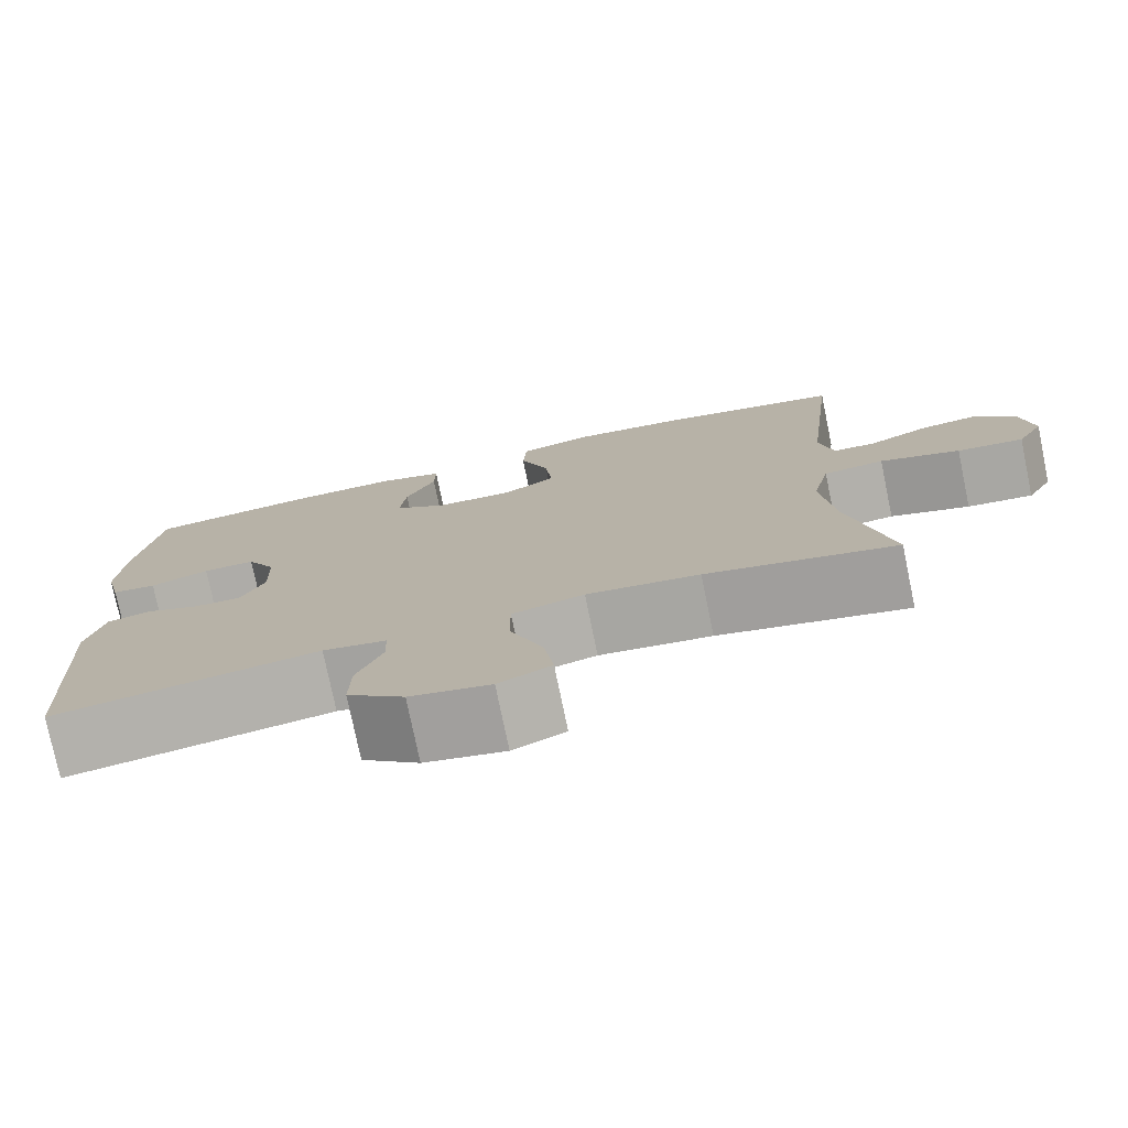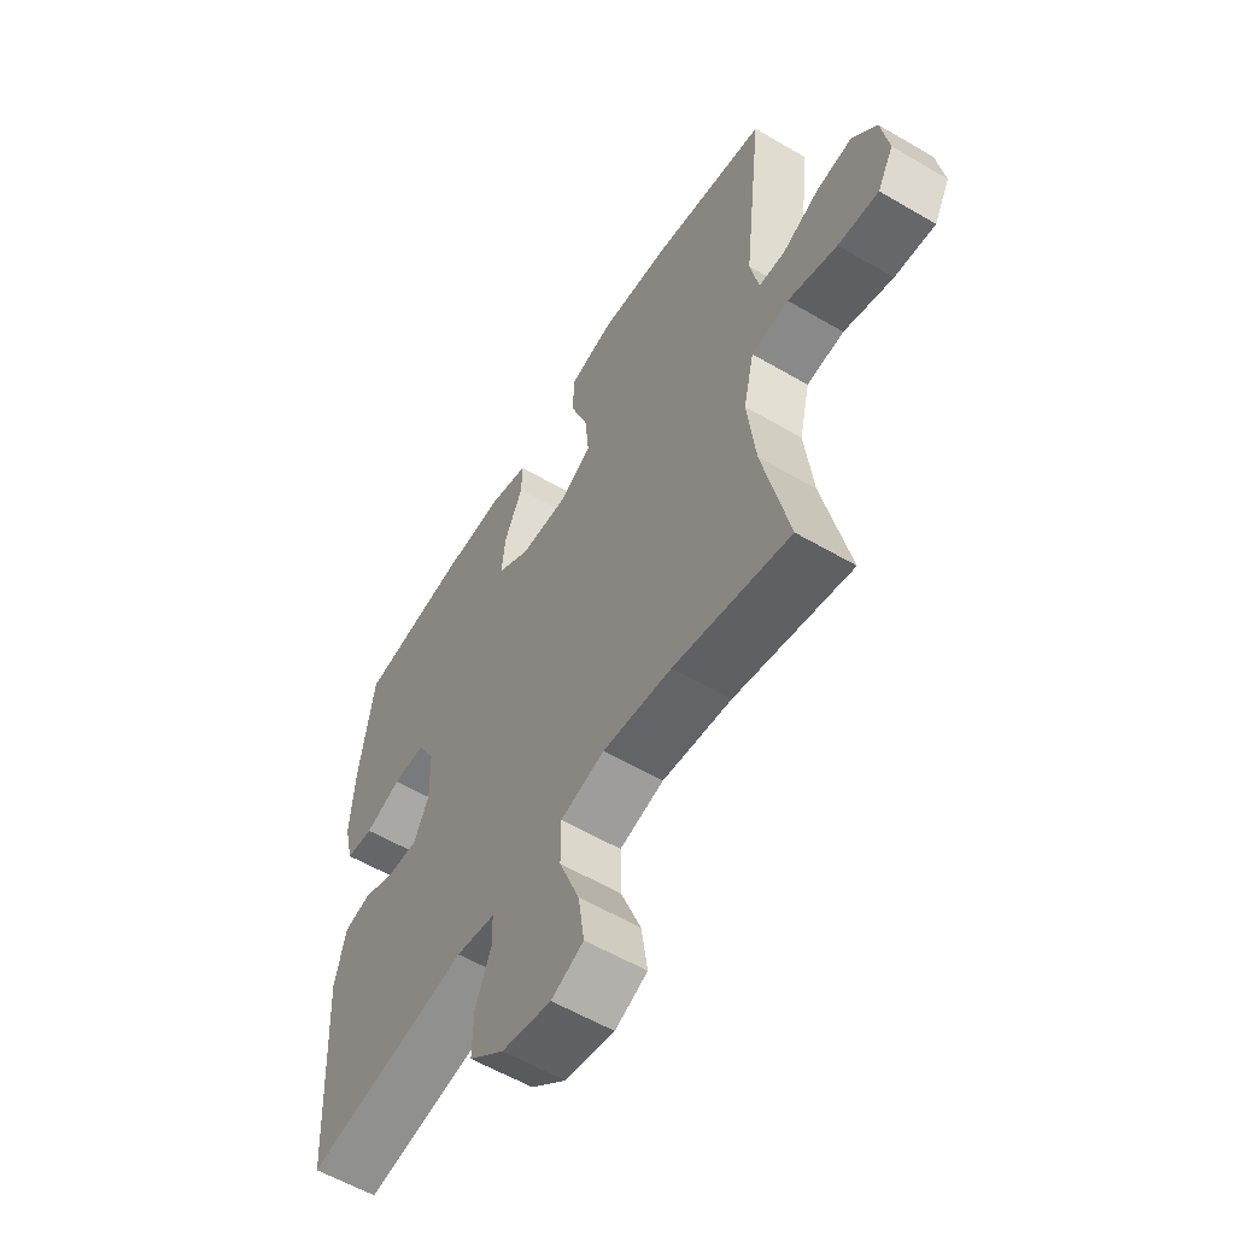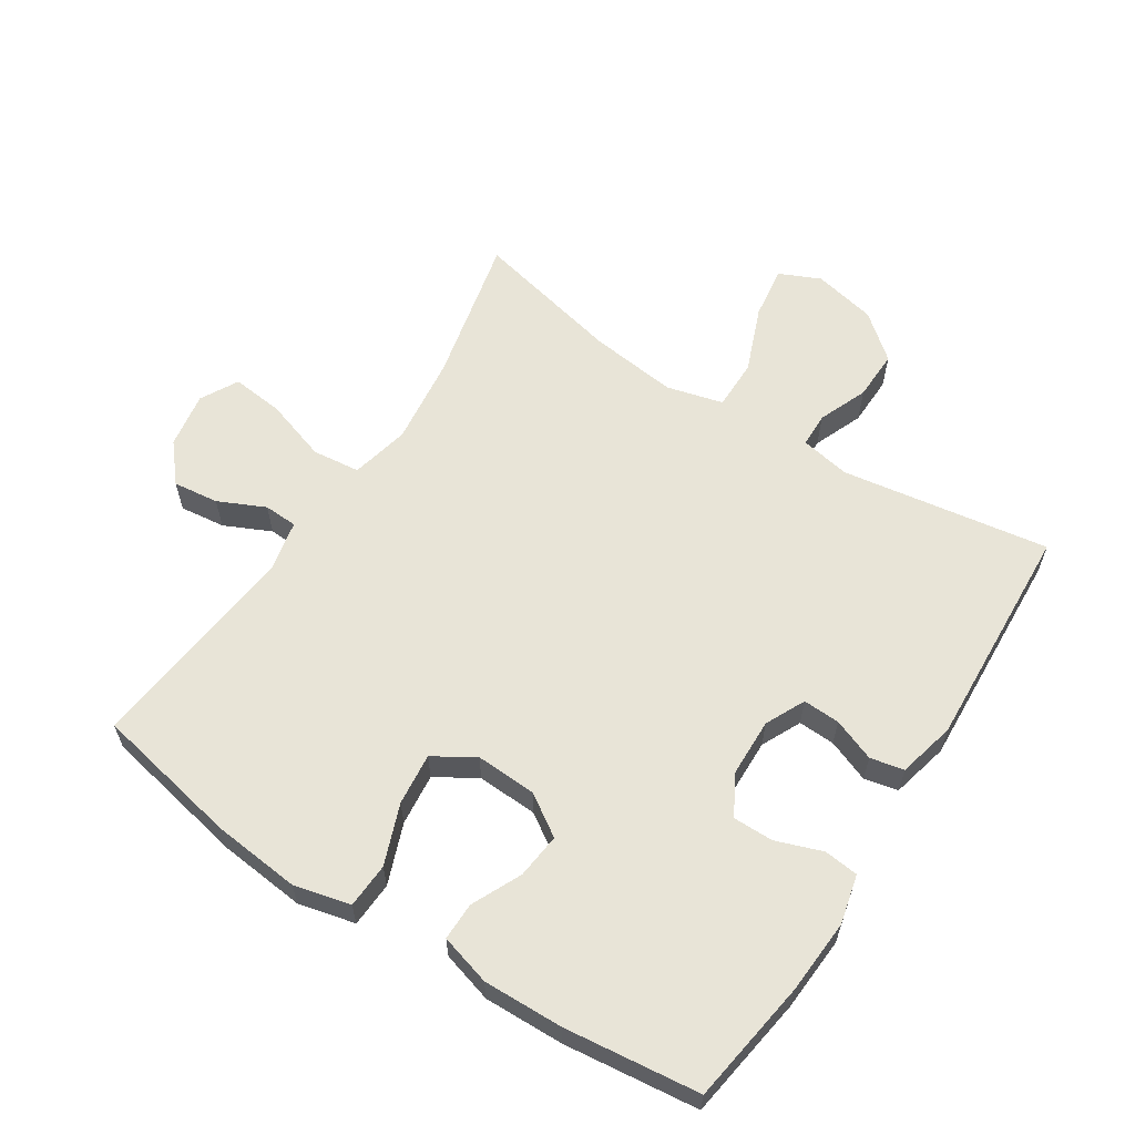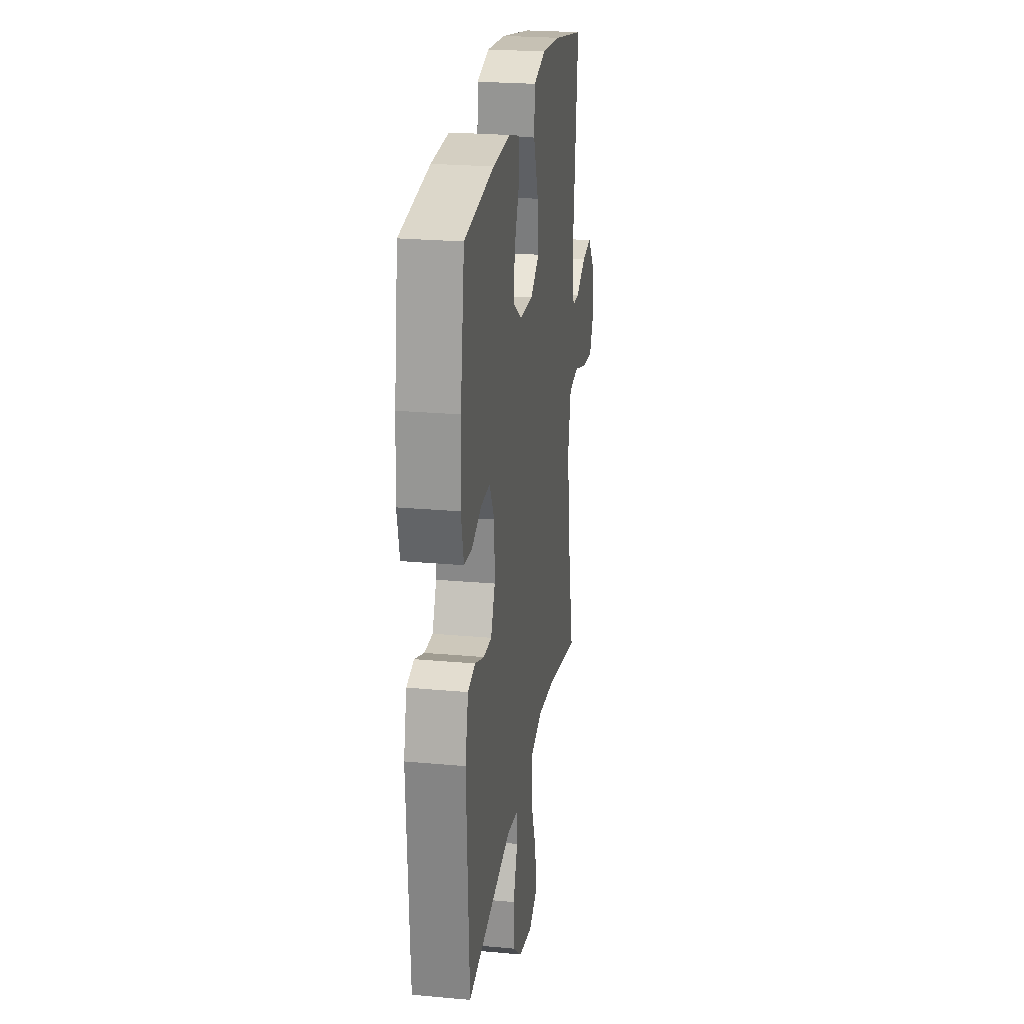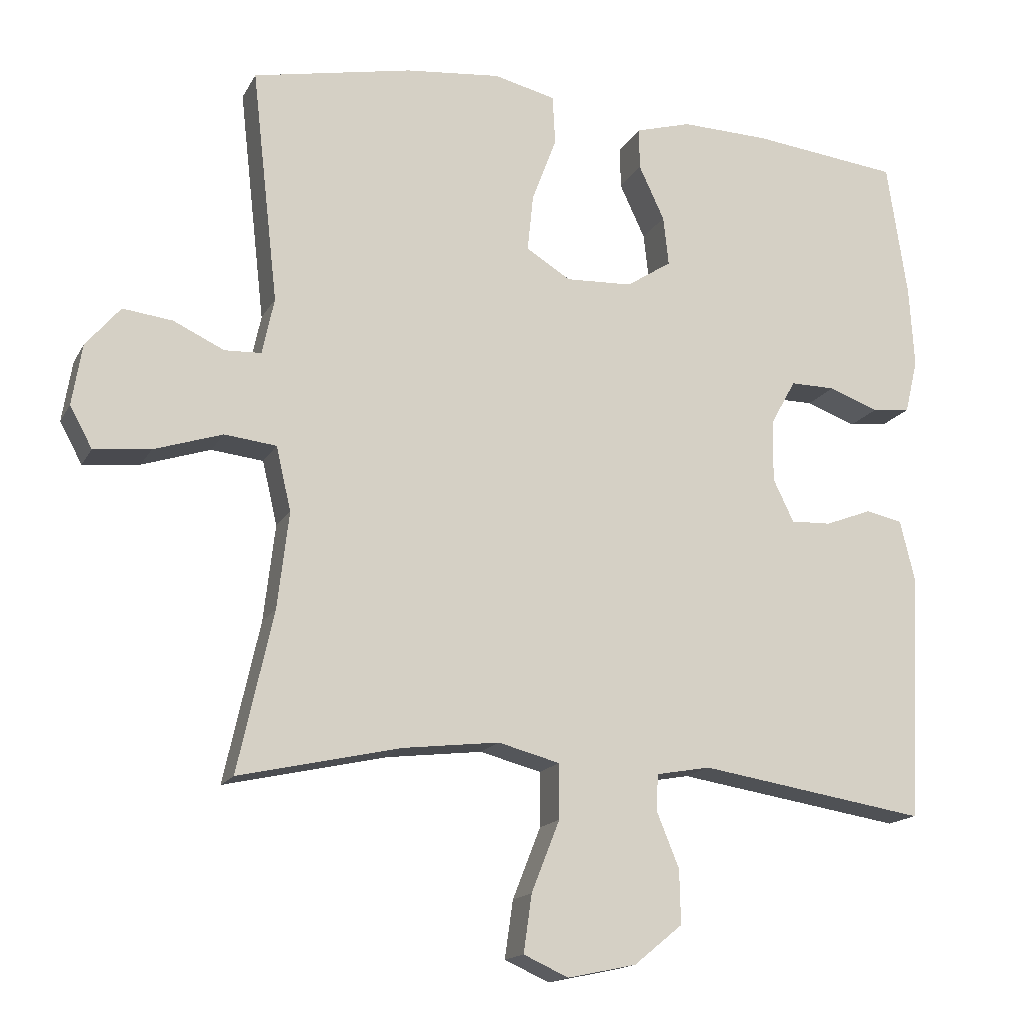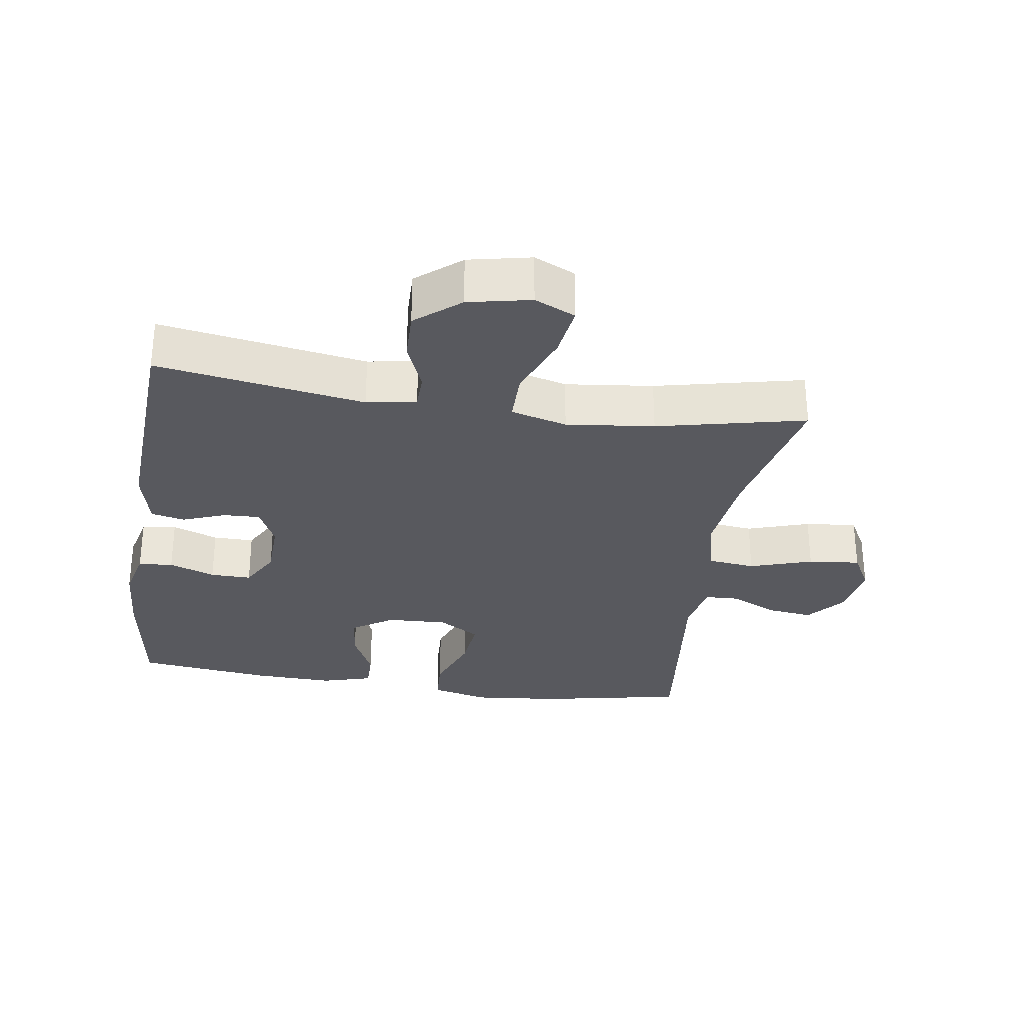
<metadata>
{"format":"obj","ext":"obj","renderer":"f3d","projection":"perspective","resolution":1024,"background":"white","views":[{"elev":-76.8,"azim":-168.3,"up":"+Z"},{"elev":-57.4,"azim":-121.4,"up":"+Z"},{"elev":61.3,"azim":32.9,"up":"+Y"},{"elev":24.1,"azim":98.6,"up":"+Z"},{"elev":-15.8,"azim":-19.8,"up":"+Z"},{"elev":-30.4,"azim":171.4,"up":"+Y"}]}
</metadata>
<code>
o path6262
v 0.5408 0.0375 -0.1361
v 0.5192 0.0375 -0.04695
v 0.4669 0.0375 -0.03548
v 0.4007 0.0375 -0.06076
v 0.3432 0.0375 -0.06295
v 0.3136 0.0375 -0.001324
v 0.3159 0.0375 0.08829
v 0.3508 0.0375 0.1509
v 0.4144 0.0375 0.1503
v 0.4857 0.0375 0.1244
v 0.5396 0.0375 0.13
v 0.5579 0.0375 0.2064
v 0.5509 0.0375 0.3223
v 0.5219 0.0375 0.5156
v 0.3119 0.0375 0.5404
v 0.1873 0.0375 0.5441
v 0.1081 0.0375 0.5216
v 0.1088 0.0375 0.4626
v 0.145 0.0375 0.3854
v 0.1527 0.0375 0.3151
v 0.08883 0.0375 0.2734
v -0.005745 0.0375 0.2693
v -0.06921 0.0375 0.3083
v -0.06103 0.0375 0.3889
v -0.02585 0.0375 0.4823
v -0.02962 0.0375 0.5526
v -0.1177 0.0375 0.5738
v -0.2532 0.0375 0.5604
v -0.48 0.0375 0.5156
v -0.4424 0.0375 0.1821
v -0.4592 0.0375 0.1016
v -0.5115 0.0375 0.09947
v -0.5839 0.0375 0.1334
v -0.6546 0.0375 0.1422
v -0.7036 0.0375 0.08429
v -0.7178 0.0375 -0.002434
v -0.6861 0.0375 -0.06044
v -0.6056 0.0375 -0.05226
v -0.5081 0.0375 -0.02085
v -0.4342 0.0375 -0.02927
v -0.4131 0.0375 -0.1206
v -0.4293 0.0375 -0.2579
v -0.48 0.0375 -0.4861
v -0.2495 0.0375 -0.4346
v -0.1124 0.0375 -0.4186
v -0.02502 0.0375 -0.4417
v -0.02506 0.0375 -0.5197
v -0.06522 0.0375 -0.6212
v -0.07691 0.0375 -0.7032
v -0.01342 0.0375 -0.732
v 0.08426 0.0375 -0.7116
v 0.1532 0.0375 -0.6553
v 0.1514 0.0375 -0.5783
v 0.1202 0.0375 -0.5016
v 0.1217 0.0375 -0.4485
v 0.199 0.0375 -0.4346
v 0.5219 0.0375 -0.4861
v 0.5408 -0.0375 -0.1361
v 0.5192 -0.0375 -0.04695
v 0.4669 -0.0375 -0.03548
v 0.4007 -0.0375 -0.06076
v 0.3432 -0.0375 -0.06295
v 0.3136 -0.0375 -0.001324
v 0.3159 -0.0375 0.08829
v 0.3508 -0.0375 0.1509
v 0.4144 -0.0375 0.1503
v 0.4857 -0.0375 0.1244
v 0.5396 -0.0375 0.13
v 0.5579 -0.0375 0.2064
v 0.5509 -0.0375 0.3223
v 0.5219 -0.0375 0.5156
v 0.3119 -0.0375 0.5404
v 0.1873 -0.0375 0.5441
v 0.1081 -0.0375 0.5216
v 0.1088 -0.0375 0.4626
v 0.145 -0.0375 0.3854
v 0.1527 -0.0375 0.3151
v 0.08883 -0.0375 0.2734
v -0.005745 -0.0375 0.2693
v -0.06921 -0.0375 0.3083
v -0.06103 -0.0375 0.3889
v -0.02585 -0.0375 0.4823
v -0.02962 -0.0375 0.5526
v -0.1177 -0.0375 0.5738
v -0.2532 -0.0375 0.5604
v -0.48 -0.0375 0.5156
v -0.4424 -0.0375 0.1821
v -0.4592 -0.0375 0.1016
v -0.5115 -0.0375 0.09947
v -0.5839 -0.0375 0.1334
v -0.6546 -0.0375 0.1422
v -0.7036 -0.0375 0.08429
v -0.7178 -0.0375 -0.002434
v -0.6861 -0.0375 -0.06044
v -0.6056 -0.0375 -0.05226
v -0.5081 -0.0375 -0.02085
v -0.4342 -0.0375 -0.02927
v -0.4131 -0.0375 -0.1206
v -0.4293 -0.0375 -0.2579
v -0.48 -0.0375 -0.4861
v -0.2495 -0.0375 -0.4346
v -0.1124 -0.0375 -0.4186
v -0.02502 -0.0375 -0.4417
v -0.02506 -0.0375 -0.5197
v -0.06522 -0.0375 -0.6212
v -0.07691 -0.0375 -0.7032
v -0.01342 -0.0375 -0.732
v 0.08426 -0.0375 -0.7116
v 0.1532 -0.0375 -0.6553
v 0.1514 -0.0375 -0.5783
v 0.1202 -0.0375 -0.5016
v 0.1217 -0.0375 -0.4485
v 0.199 -0.0375 -0.4346
v 0.5219 -0.0375 -0.4861
v -0.02962 0.0375 0.5526
v -0.02962 0.0375 0.5526
v -0.1177 0.0375 0.5738
v -0.2532 0.0375 0.5604
v -0.02585 0.0375 0.4823
v 0.3119 0.0375 0.5404
v 0.1873 0.0375 0.5441
v 0.1081 0.0375 0.5216
v 0.1081 0.0375 0.5216
v 0.5219 0.0375 0.5156
v 0.5219 0.0375 0.5156
v 0.1088 0.0375 0.4626
v -0.48 0.0375 0.5156
v -0.48 0.0375 0.5156
v -0.06103 0.0375 0.3889
v 0.145 0.0375 0.3854
v 0.5509 0.0375 0.3223
v -0.06921 0.0375 0.3083
v -0.06921 0.0375 0.3083
v 0.1527 0.0375 0.3151
v 0.1527 0.0375 0.3151
v 0.5579 0.0375 0.2064
v 0.08883 0.0375 0.2734
v -0.005745 0.0375 0.2693
v -0.4424 0.0375 0.1821
v 0.5396 0.0375 0.13
v 0.5396 0.0375 0.13
v 0.3508 0.0375 0.1509
v 0.3508 0.0375 0.1509
v 0.4144 0.0375 0.1503
v -0.4592 0.0375 0.1016
v -0.4592 0.0375 0.1016
v 0.3159 0.0375 0.08829
v 0.4857 0.0375 0.1244
v -0.5839 0.0375 0.1334
v -0.6546 0.0375 0.1422
v -0.7036 0.0375 0.08429
v -0.5115 0.0375 0.09947
v 0.3136 0.0375 -0.001324
v -0.7178 0.0375 -0.002434
v 0.3432 0.0375 -0.06295
v 0.3432 0.0375 -0.06295
v -0.6861 0.0375 -0.06044
v -0.6861 0.0375 -0.06044
v -0.5081 0.0375 -0.02085
v -0.4342 0.0375 -0.02927
v -0.4342 0.0375 -0.02927
v -0.6056 0.0375 -0.05226
v -0.4131 0.0375 -0.1206
v 0.5192 0.0375 -0.04695
v 0.5192 0.0375 -0.04695
v 0.4669 0.0375 -0.03548
v 0.4007 0.0375 -0.06076
v 0.5408 0.0375 -0.1361
v -0.4293 0.0375 -0.2579
v -0.1124 0.0375 -0.4186
v -0.02502 0.0375 -0.4417
v -0.02502 0.0375 -0.4417
v -0.2495 0.0375 -0.4346
v 0.1217 0.0375 -0.4485
v 0.1217 0.0375 -0.4485
v 0.199 0.0375 -0.4346
v -0.02506 0.0375 -0.5197
v 0.1202 0.0375 -0.5016
v -0.48 0.0375 -0.4861
v -0.48 0.0375 -0.4861
v 0.5219 0.0375 -0.4861
v 0.5219 0.0375 -0.4861
v 0.1514 0.0375 -0.5783
v -0.06522 0.0375 -0.6212
v 0.1532 0.0375 -0.6553
v -0.07691 0.0375 -0.7032
v -0.07691 0.0375 -0.7032
v 0.08426 0.0375 -0.7116
v -0.01342 0.0375 -0.732
v -0.02962 -0.0375 0.5526
v -0.02962 -0.0375 0.5526
v -0.1177 -0.0375 0.5738
v -0.2532 -0.0375 0.5604
v -0.02585 -0.0375 0.4823
v 0.3119 -0.0375 0.5404
v 0.1873 -0.0375 0.5441
v 0.1081 -0.0375 0.5216
v 0.1081 -0.0375 0.5216
v 0.5219 -0.0375 0.5156
v 0.5219 -0.0375 0.5156
v 0.1088 -0.0375 0.4626
v -0.48 -0.0375 0.5156
v -0.48 -0.0375 0.5156
v -0.06103 -0.0375 0.3889
v 0.145 -0.0375 0.3854
v 0.5509 -0.0375 0.3223
v -0.06921 -0.0375 0.3083
v -0.06921 -0.0375 0.3083
v 0.1527 -0.0375 0.3151
v 0.1527 -0.0375 0.3151
v 0.5579 -0.0375 0.2064
v 0.08883 -0.0375 0.2734
v -0.005745 -0.0375 0.2693
v -0.4424 -0.0375 0.1821
v 0.5396 -0.0375 0.13
v 0.5396 -0.0375 0.13
v 0.3508 -0.0375 0.1509
v 0.3508 -0.0375 0.1509
v 0.4144 -0.0375 0.1503
v -0.4592 -0.0375 0.1016
v -0.4592 -0.0375 0.1016
v 0.3159 -0.0375 0.08829
v 0.4857 -0.0375 0.1244
v -0.5839 -0.0375 0.1334
v -0.6546 -0.0375 0.1422
v -0.7036 -0.0375 0.08429
v -0.5115 -0.0375 0.09947
v 0.3136 -0.0375 -0.001324
v -0.7178 -0.0375 -0.002434
v 0.3432 -0.0375 -0.06295
v 0.3432 -0.0375 -0.06295
v -0.6861 -0.0375 -0.06044
v -0.6861 -0.0375 -0.06044
v -0.5081 -0.0375 -0.02085
v -0.4342 -0.0375 -0.02927
v -0.4342 -0.0375 -0.02927
v -0.6056 -0.0375 -0.05226
v -0.4131 -0.0375 -0.1206
v 0.5192 -0.0375 -0.04695
v 0.5192 -0.0375 -0.04695
v 0.4669 -0.0375 -0.03548
v 0.4007 -0.0375 -0.06076
v 0.5408 -0.0375 -0.1361
v -0.4293 -0.0375 -0.2579
v -0.1124 -0.0375 -0.4186
v -0.02502 -0.0375 -0.4417
v -0.02502 -0.0375 -0.4417
v -0.2495 -0.0375 -0.4346
v 0.1217 -0.0375 -0.4485
v 0.1217 -0.0375 -0.4485
v 0.199 -0.0375 -0.4346
v -0.02506 -0.0375 -0.5197
v 0.1202 -0.0375 -0.5016
v -0.48 -0.0375 -0.4861
v -0.48 -0.0375 -0.4861
v 0.5219 -0.0375 -0.4861
v 0.5219 -0.0375 -0.4861
v 0.1514 -0.0375 -0.5783
v -0.06522 -0.0375 -0.6212
v 0.1532 -0.0375 -0.6553
v -0.07691 -0.0375 -0.7032
v -0.07691 -0.0375 -0.7032
v 0.08426 -0.0375 -0.7116
v -0.01342 -0.0375 -0.732
f 249 228 246
f 215 211 223
f 192 204 194
f 248 244 254
f 196 205 195
f 239 241 243
f 237 229 232
f 230 228 249
f 245 238 248
f 226 237 224
f 248 238 244
f 246 228 245
f 205 196 201
f 214 207 193
f 235 207 220
f 228 212 213
f 234 227 237
f 263 258 259
f 226 224 225
f 252 259 258
f 217 209 222
f 228 213 245
f 219 206 217
f 226 229 237
f 258 263 260
f 220 207 214
f 193 204 192
f 243 251 256
f 249 246 253
f 263 259 264
f 212 222 209
f 251 230 249
f 214 193 202
f 201 196 197
f 207 204 193
f 211 206 219
f 252 253 246
f 223 211 219
f 213 207 235
f 213 238 245
f 209 217 195
f 224 237 227
f 238 213 235
f 264 259 261
f 242 230 243
f 243 230 251
f 242 243 241
f 222 212 228
f 195 205 209
f 192 194 190
f 235 220 234
f 199 195 206
f 234 220 227
f 253 252 258
f 195 217 206
f 116 27 84 191
f 27 28 85 84
f 25 26 83 82
f 15 16 73 72
f 16 123 198 73
f 125 15 72 200
f 17 18 75 74
f 28 128 203 85
f 24 25 82 81
f 18 19 76 75
f 13 14 71 70
f 133 24 81 208
f 19 135 210 76
f 12 13 70 69
f 20 21 78 77
f 22 23 80 79
f 29 30 87 86
f 21 22 79 78
f 141 12 69 216
f 143 9 66 218
f 30 146 221 87
f 7 8 65 64
f 10 11 68 67
f 9 10 67 66
f 33 34 91 90
f 34 35 92 91
f 32 33 90 89
f 31 32 89 88
f 6 7 64 63
f 35 36 93 92
f 156 6 63 231
f 36 158 233 93
f 39 161 236 96
f 38 39 96 95
f 37 38 95 94
f 40 41 98 97
f 165 3 60 240
f 3 4 61 60
f 1 2 59 58
f 4 5 62 61
f 41 42 99 98
f 45 172 247 102
f 44 45 102 101
f 175 56 113 250
f 46 47 104 103
f 54 55 112 111
f 180 44 101 255
f 42 43 100 99
f 182 1 58 257
f 56 57 114 113
f 53 54 111 110
f 47 48 105 104
f 52 53 110 109
f 48 187 262 105
f 51 52 109 108
f 50 51 108 107
f 49 50 107 106
f 174 171 153
f 140 148 136
f 117 119 129
f 173 179 169
f 121 120 130
f 164 168 166
f 162 157 154
f 155 174 153
f 170 173 163
f 151 149 162
f 173 169 163
f 171 170 153
f 130 126 121
f 139 118 132
f 160 145 132
f 153 138 137
f 159 162 152
f 188 184 183
f 151 150 149
f 177 183 184
f 142 147 134
f 153 170 138
f 144 142 131
f 151 162 154
f 183 185 188
f 145 139 132
f 118 117 129
f 168 181 176
f 174 178 171
f 188 189 184
f 137 134 147
f 176 174 155
f 139 127 118
f 126 122 121
f 132 118 129
f 136 144 131
f 177 171 178
f 148 144 136
f 138 160 132
f 138 170 163
f 134 120 142
f 149 152 162
f 163 160 138
f 189 186 184
f 167 168 155
f 168 176 155
f 167 166 168
f 147 153 137
f 120 134 130
f 117 115 119
f 160 159 145
f 124 131 120
f 159 152 145
f 178 183 177
f 120 131 142

</code>
